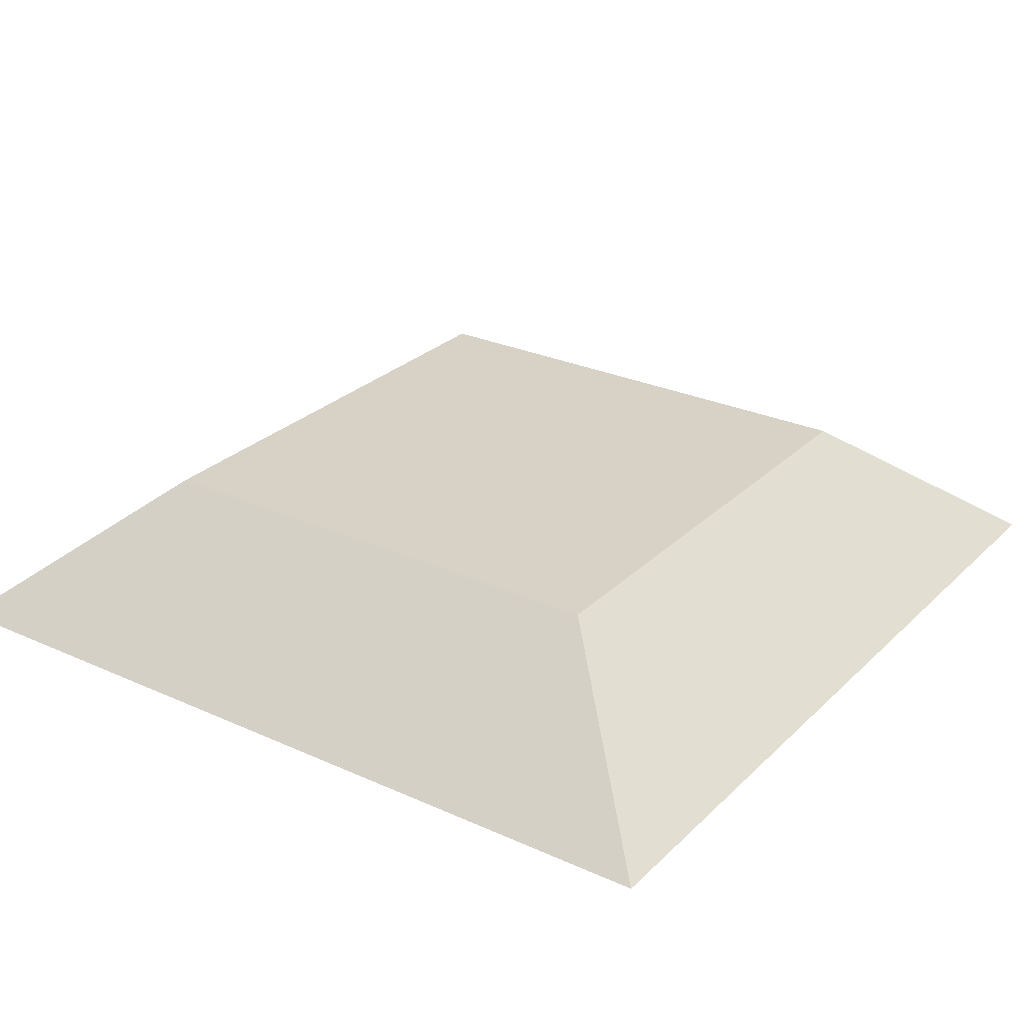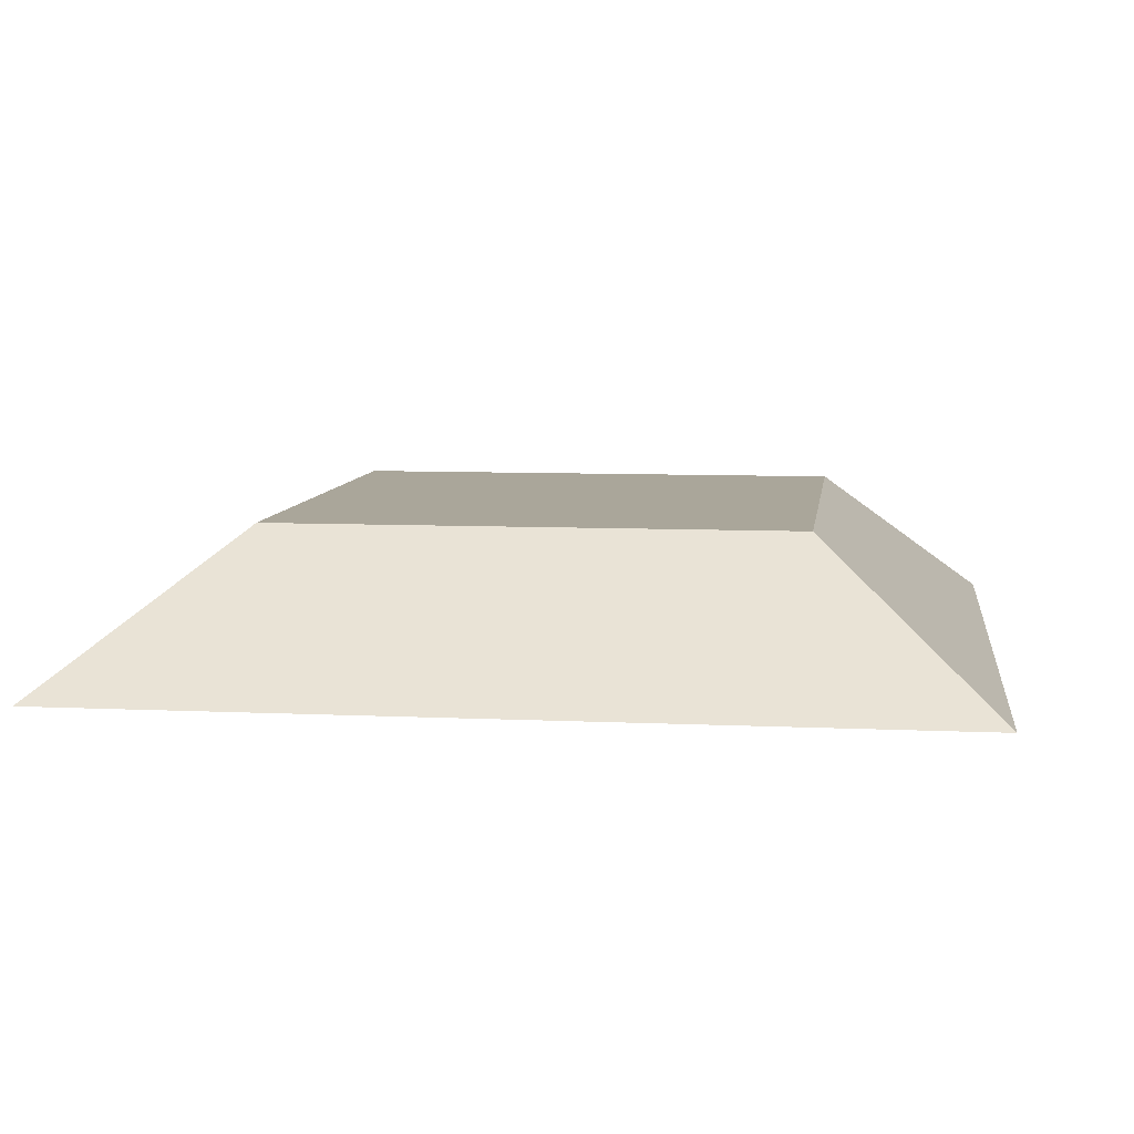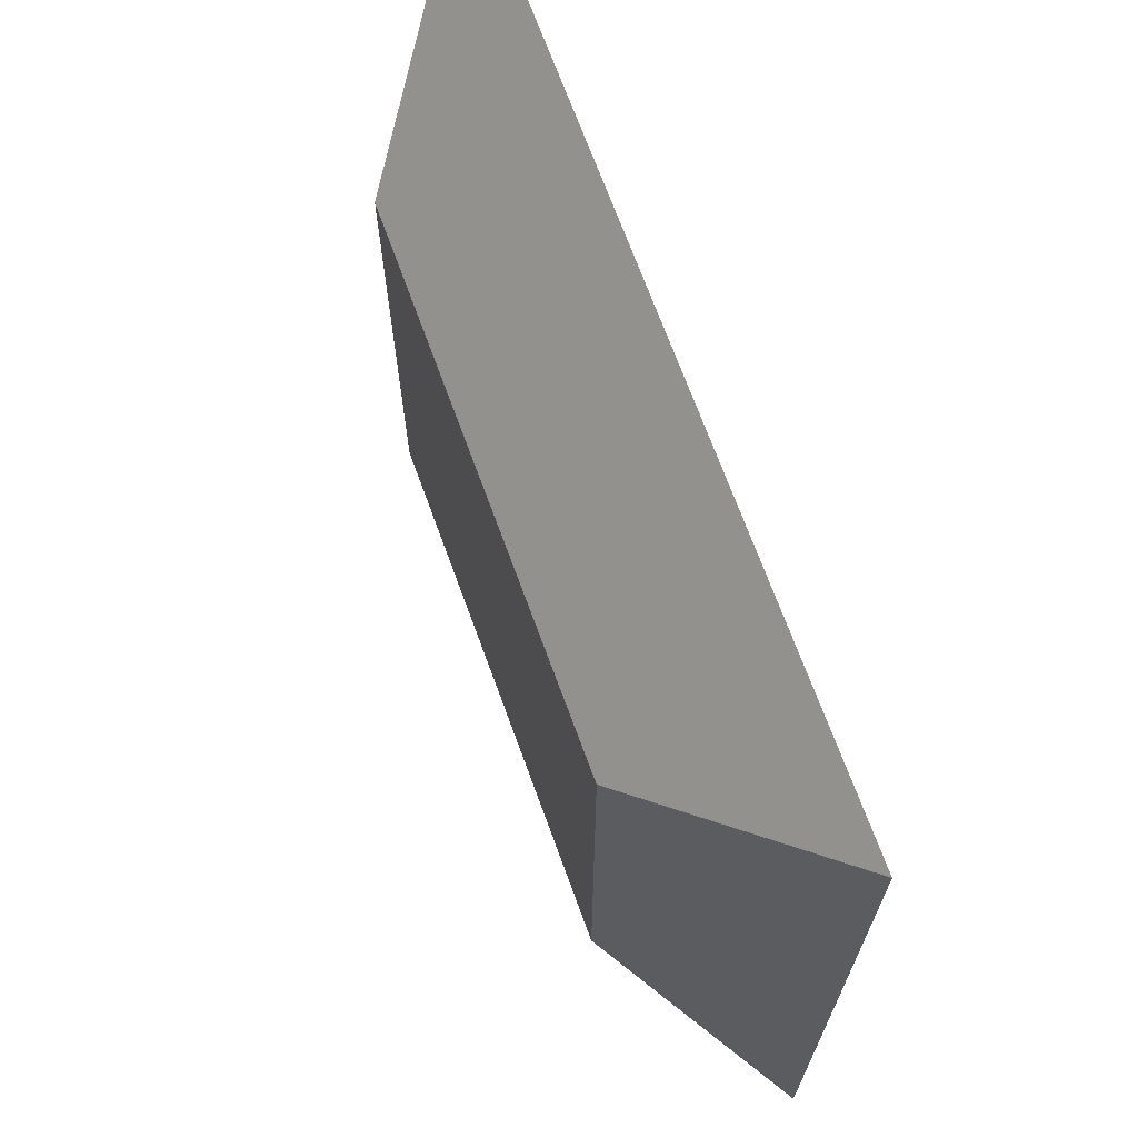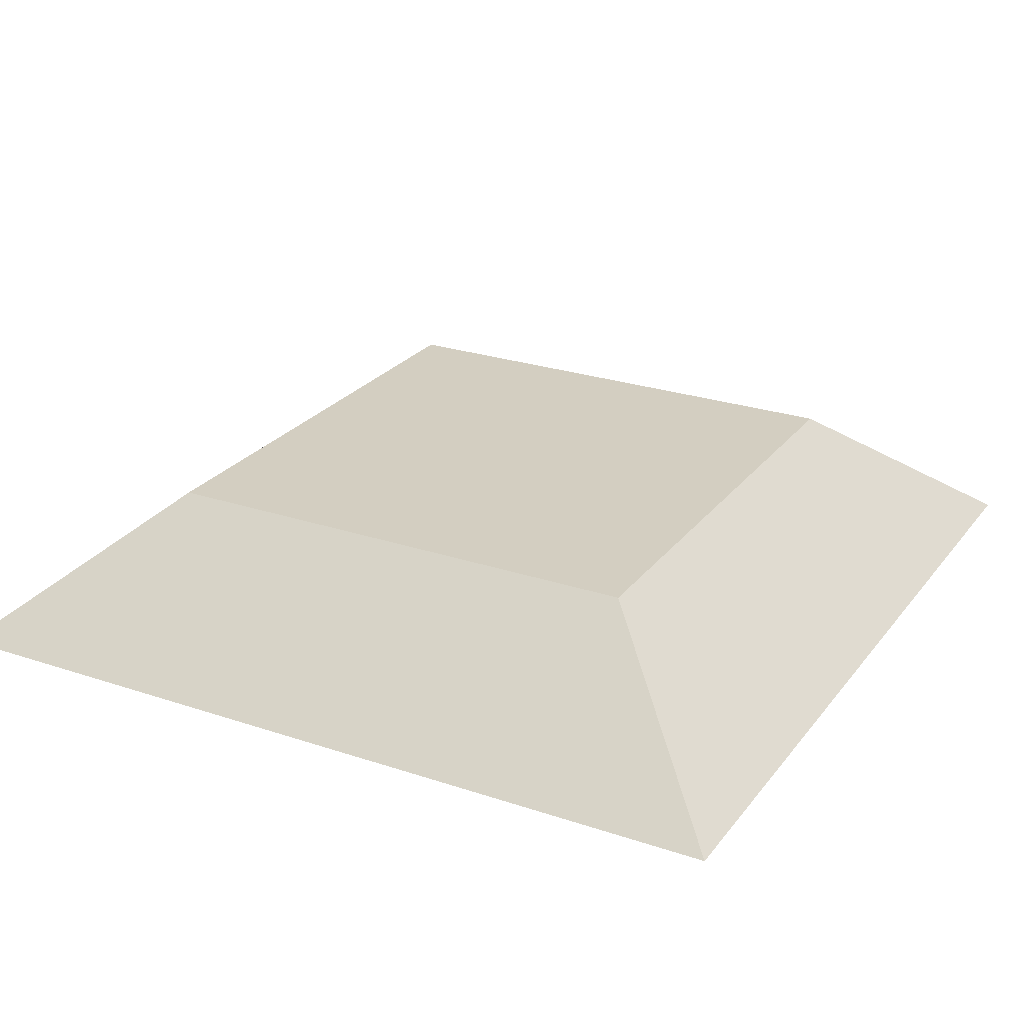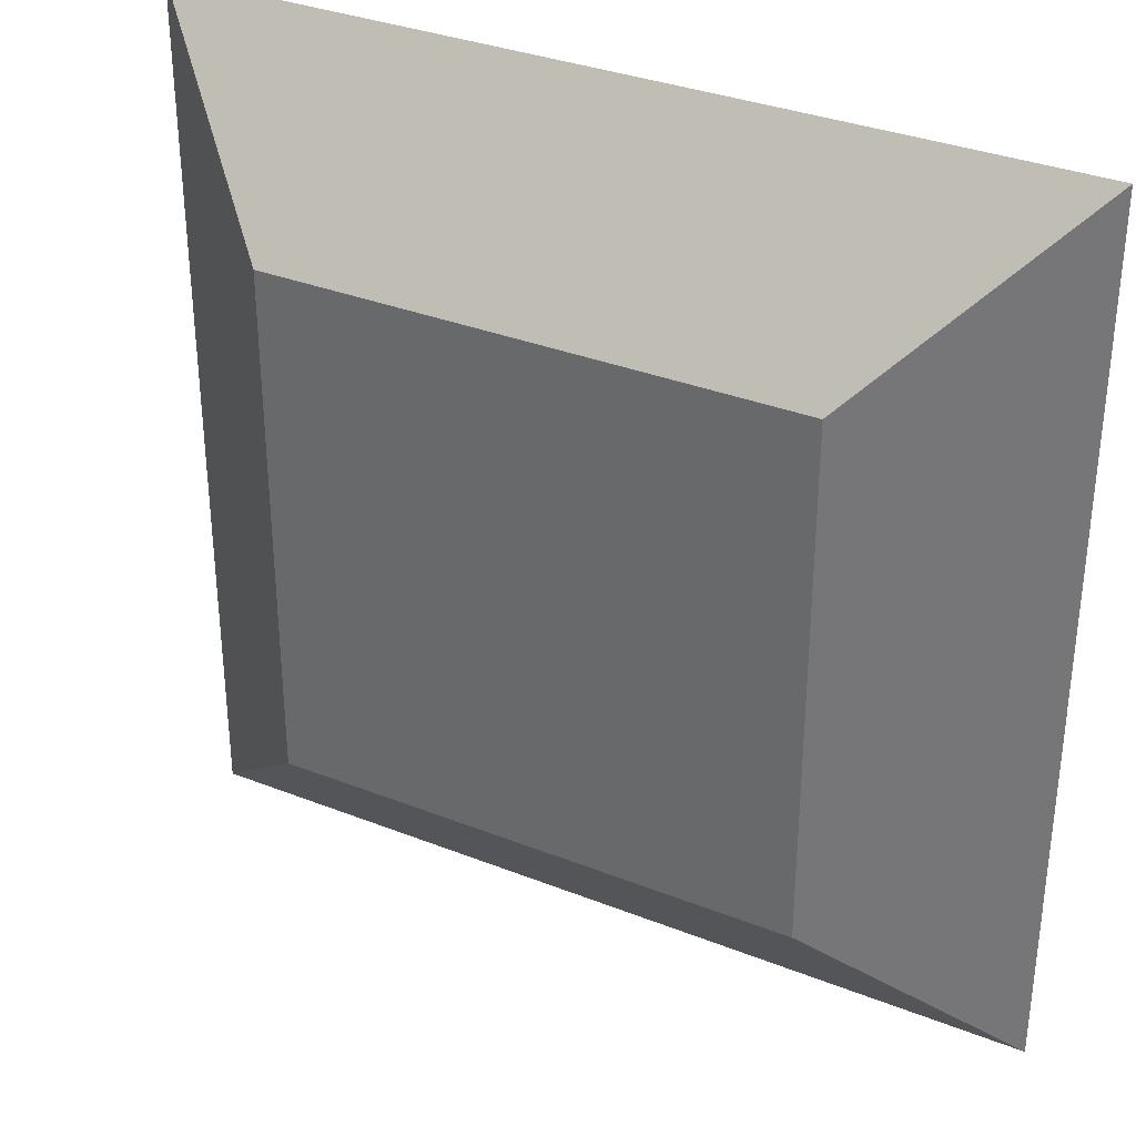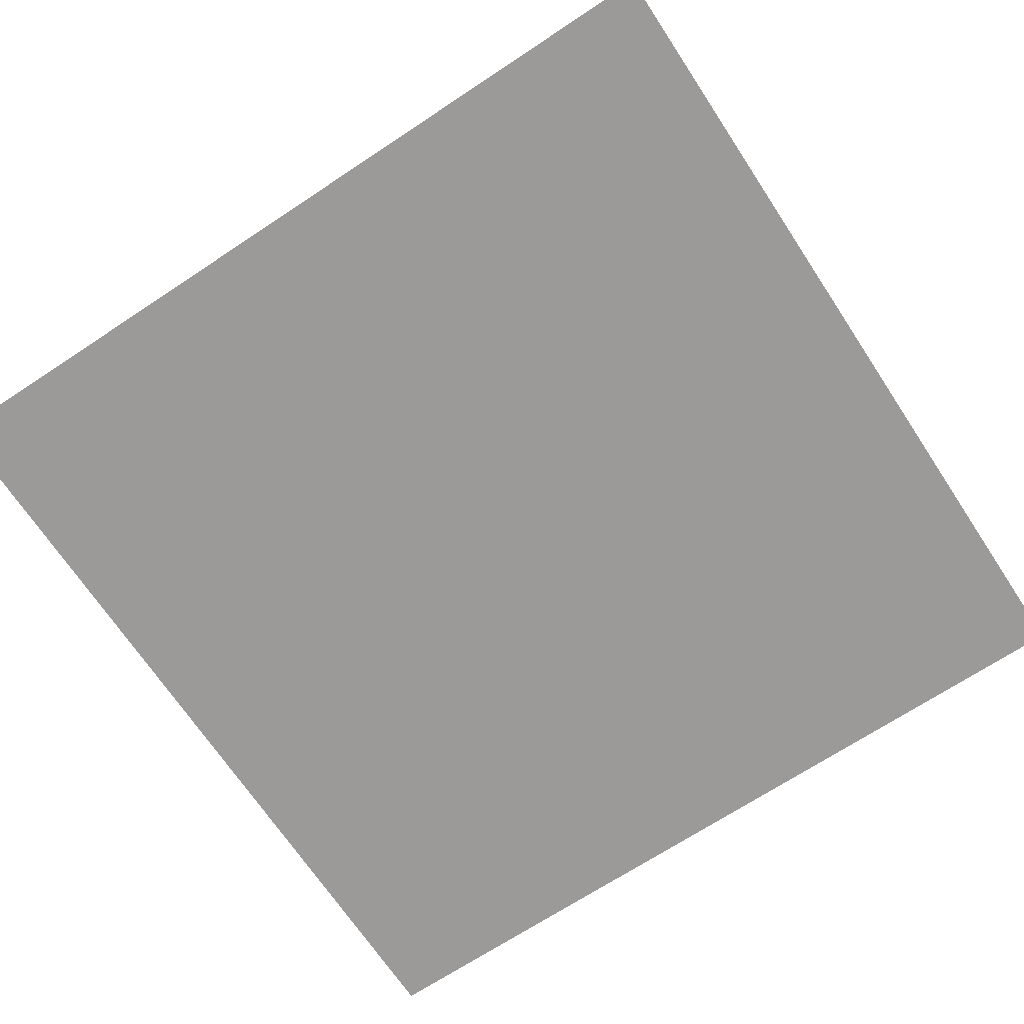
<metadata>
{"format":"obj","ext":"obj","renderer":"f3d","projection":"perspective","resolution":1024,"background":"white","views":[{"elev":27.2,"azim":124.9,"up":"+Y"},{"elev":7.8,"azim":97.5,"up":"+Y"},{"elev":69.5,"azim":-110.0,"up":"+Z"},{"elev":25.2,"azim":28.5,"up":"+Y"},{"elev":33.5,"azim":-151.6,"up":"+Z"},{"elev":-69.3,"azim":-56.5,"up":"+Y"}]}
</metadata>
<code>
g M_SA_Platform_02
v -0.8943 0.5 -0.8943
v 1.5 -2.235e-08 -1.5
v 0.8943 0.5 -0.8943
v -1.5 -2.235e-08 -1.5
v -0.8943 0.5 0.8943
v -1.5 -2.235e-08 -1.5
v -0.8943 0.5 -0.8943
v -1.5 3.434e-10 1.5
v 0.8943 0.5 0.8943
v -1.5 3.434e-10 1.5
v -0.8943 0.5 0.8943
v 1.5 -4.127e-17 1.5
v 0.8943 0.5 -0.8943
v 1.5 -4.127e-17 1.5
v 0.8943 0.5 0.8943
v 1.5 -2.235e-08 -1.5
v -1.025 2.98e-08 1.047
v 1.025 1.147e-16 -1.047
v -1.025 1.147e-16 -1.047
v 1.025 2.98e-08 1.047
v 1.5 -2.235e-08 -1.5
v 1.5 -4.127e-17 1.5
v 0.8943 0.5 -0.8943
v -0.8943 0.5 0.8943
v -0.8943 0.5 -0.8943
v 0.8943 0.5 0.8943
v -1.5 -2.235e-08 -1.5
v 1.025 1.147e-16 -1.047
v 1.5 -2.235e-08 -1.5
v 1.025 1.147e-16 -1.047
v -1.5 -2.235e-08 -1.5
v -1.025 1.147e-16 -1.047
v 1.5 -4.127e-17 1.5
v -1.025 2.98e-08 1.047
v -1.5 3.434e-10 1.5
v -1.025 2.98e-08 1.047
v 1.5 -4.127e-17 1.5
v 1.025 2.98e-08 1.047
v -1.5 3.434e-10 1.5
v -1.025 1.147e-16 -1.047
v -1.5 -2.235e-08 -1.5
v -1.025 2.98e-08 1.047
g M_SA_Platform_02_0
f 3 2 1
f 4 1 2
f 7 6 5
f 8 5 6
f 11 10 9
f 12 9 10
f 15 14 13
f 16 13 14
f 19 18 17
f 20 17 18
f 18 21 20
f 22 20 21
f 25 24 23
f 26 23 24
f 29 28 27
f 32 31 30
f 35 34 33
f 38 37 36
f 41 40 39
f 42 39 40

</code>
